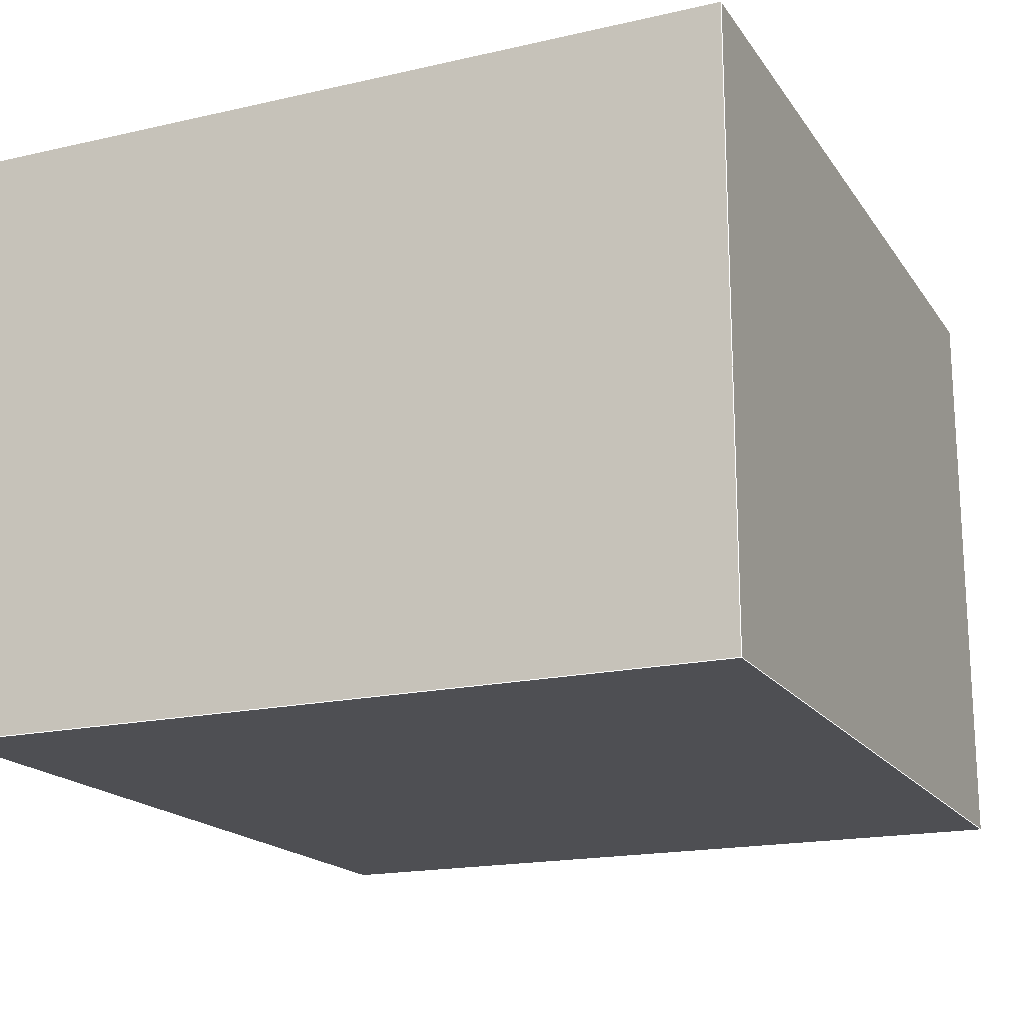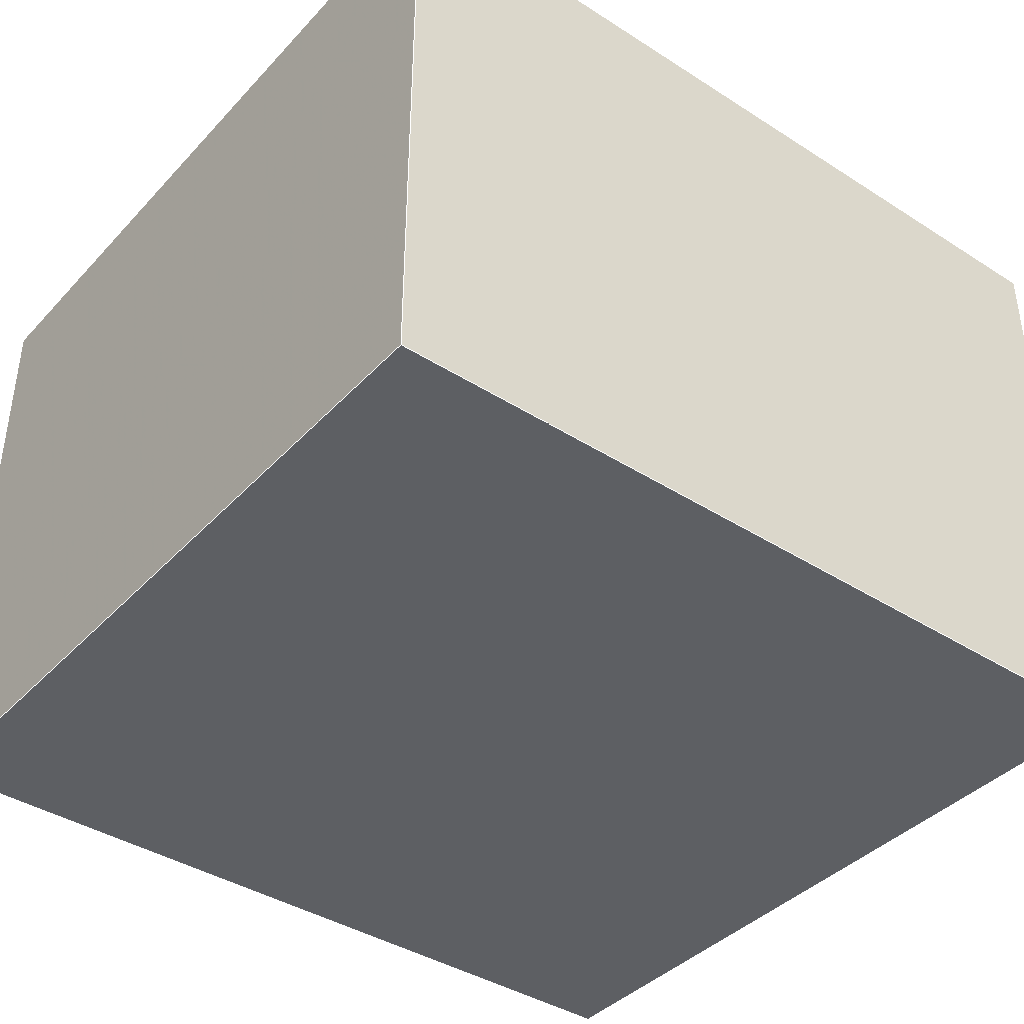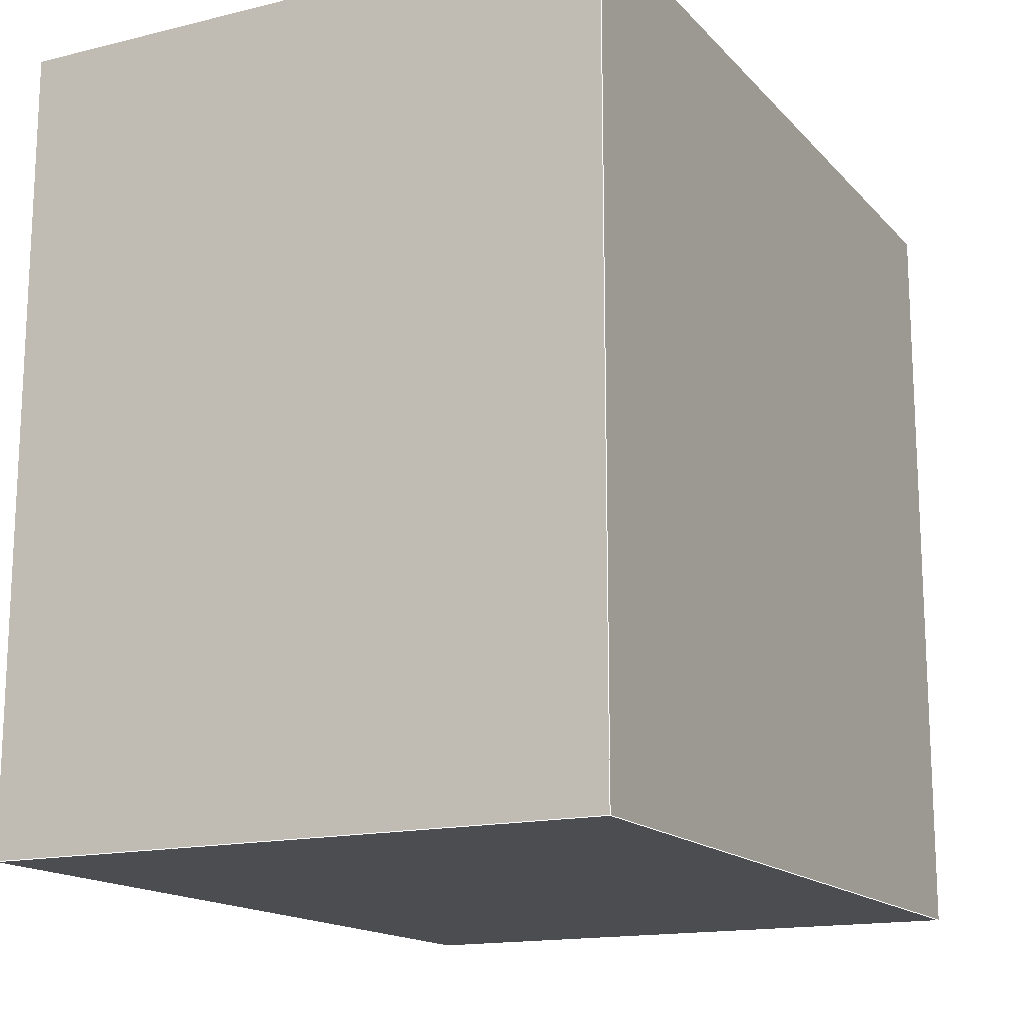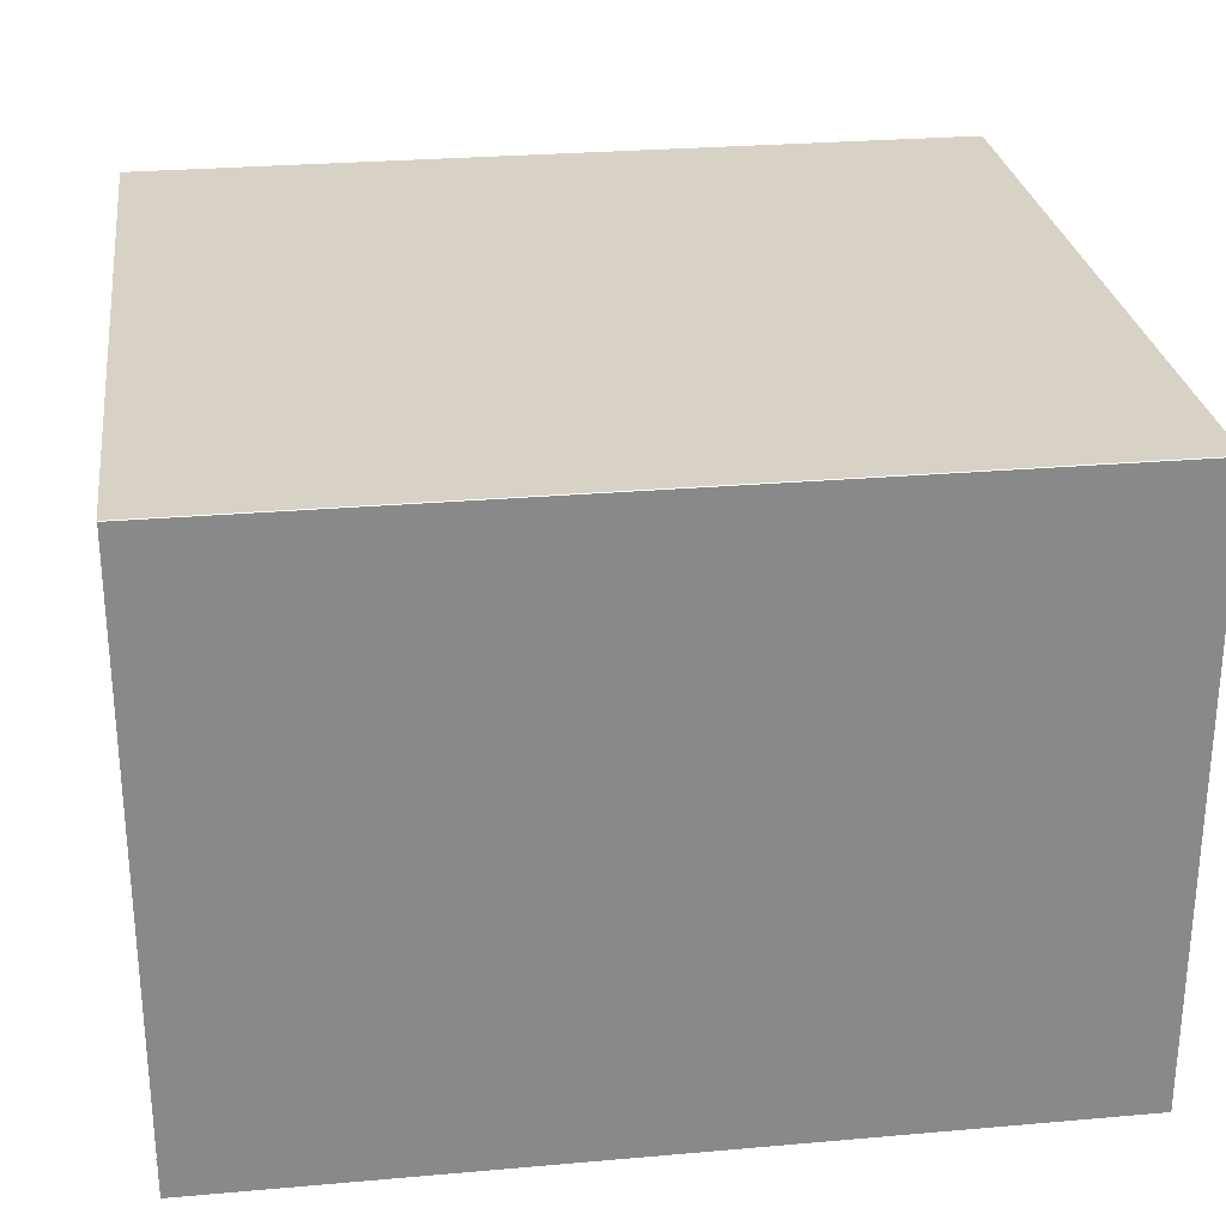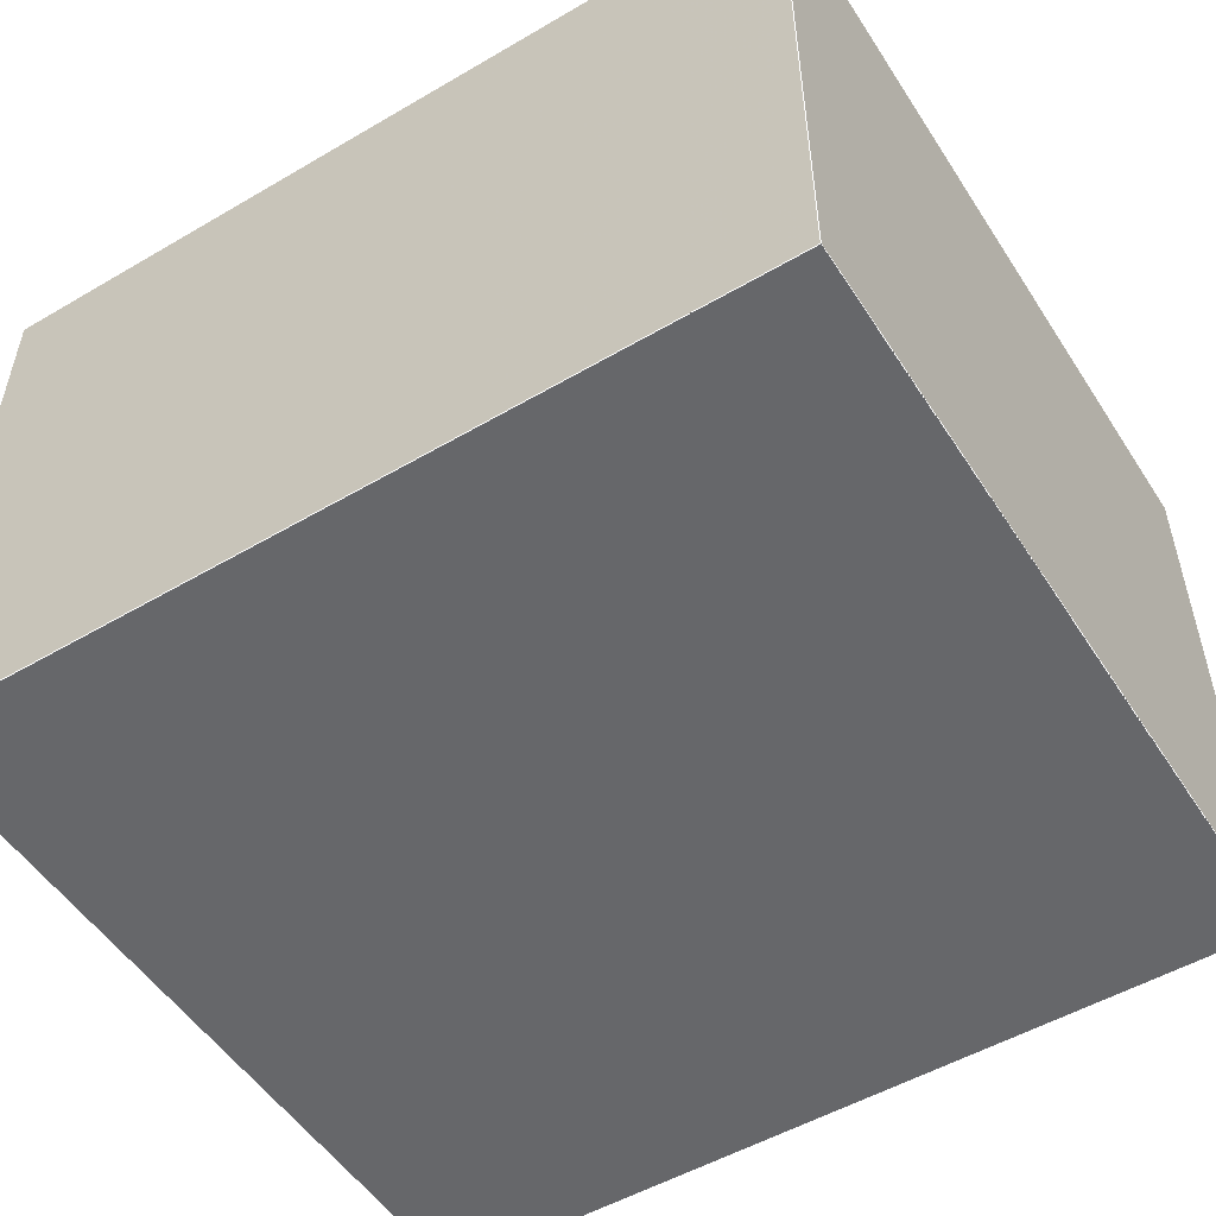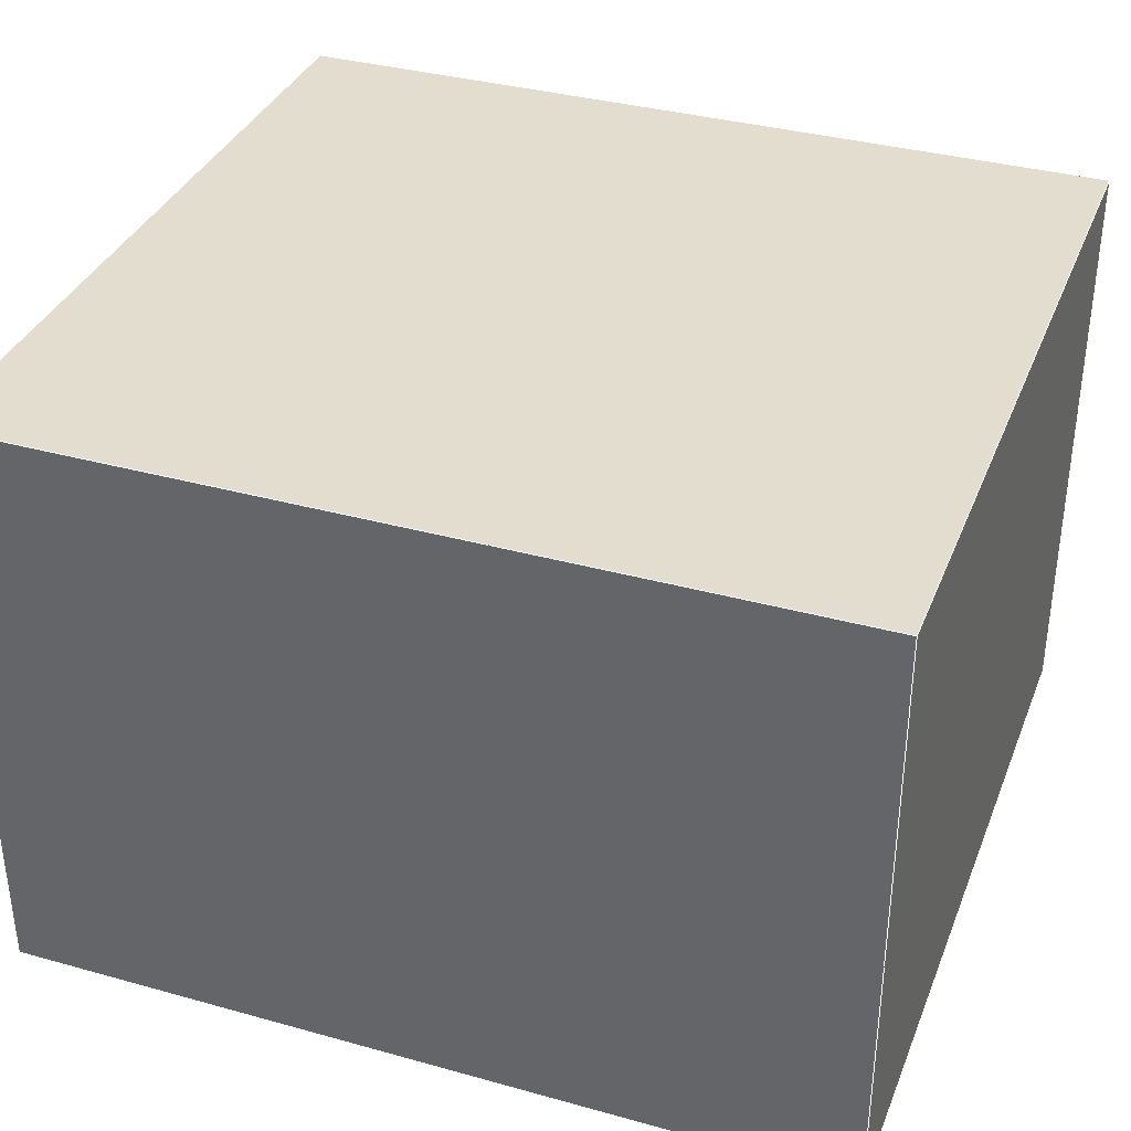
<metadata>
{"format":"obj","ext":"obj","renderer":"f3d","projection":"perspective","resolution":1024,"background":"white","views":[{"elev":-18.1,"azim":-66.1,"up":"+Y"},{"elev":-40.1,"azim":141.8,"up":"+Y"},{"elev":-15.7,"azim":117.1,"up":"+Z"},{"elev":27.3,"azim":-7.7,"up":"+Y"},{"elev":-52.2,"azim":-147.8,"up":"+Y"},{"elev":35.6,"azim":20.1,"up":"+Y"}]}
</metadata>
<code>
v -2.35 0 2.194
v 2.328 0 2.194
v 2.328 3.353 2.194
v -2.35 3.353 2.194
v 2.328 3.353 -2.146
v -2.35 3.353 -2.146
v 2.328 0 -2.146
v -2.35 0 -2.146
v 2.328 0 2.194
v -2.35 0 2.194
v 2.328 0 -2.146
v 2.328 3.353 -2.146
v -2.35 0 -2.146
v -2.35 3.353 -2.146
f 1 2 3
f 1 3 4
f 4 3 5
f 4 5 6
f 6 5 7
f 6 7 8
f 8 7 9
f 8 9 10
f 2 11 12
f 2 12 3
f 13 1 4
f 13 4 14
l 14 13
l 9 3
l 10 13
l 4 14
l 4 14
l 3 12
l 10 9
l 3 12
l 10 4
l 4 3
l 9 3
l 14 12
l 10 9
l 9 11
l 14 12
l 12 11
l 4 3
l 13 11
l 9 11
l 10 13
l 13 11
l 14 13
l 10 4
l 12 11

</code>
